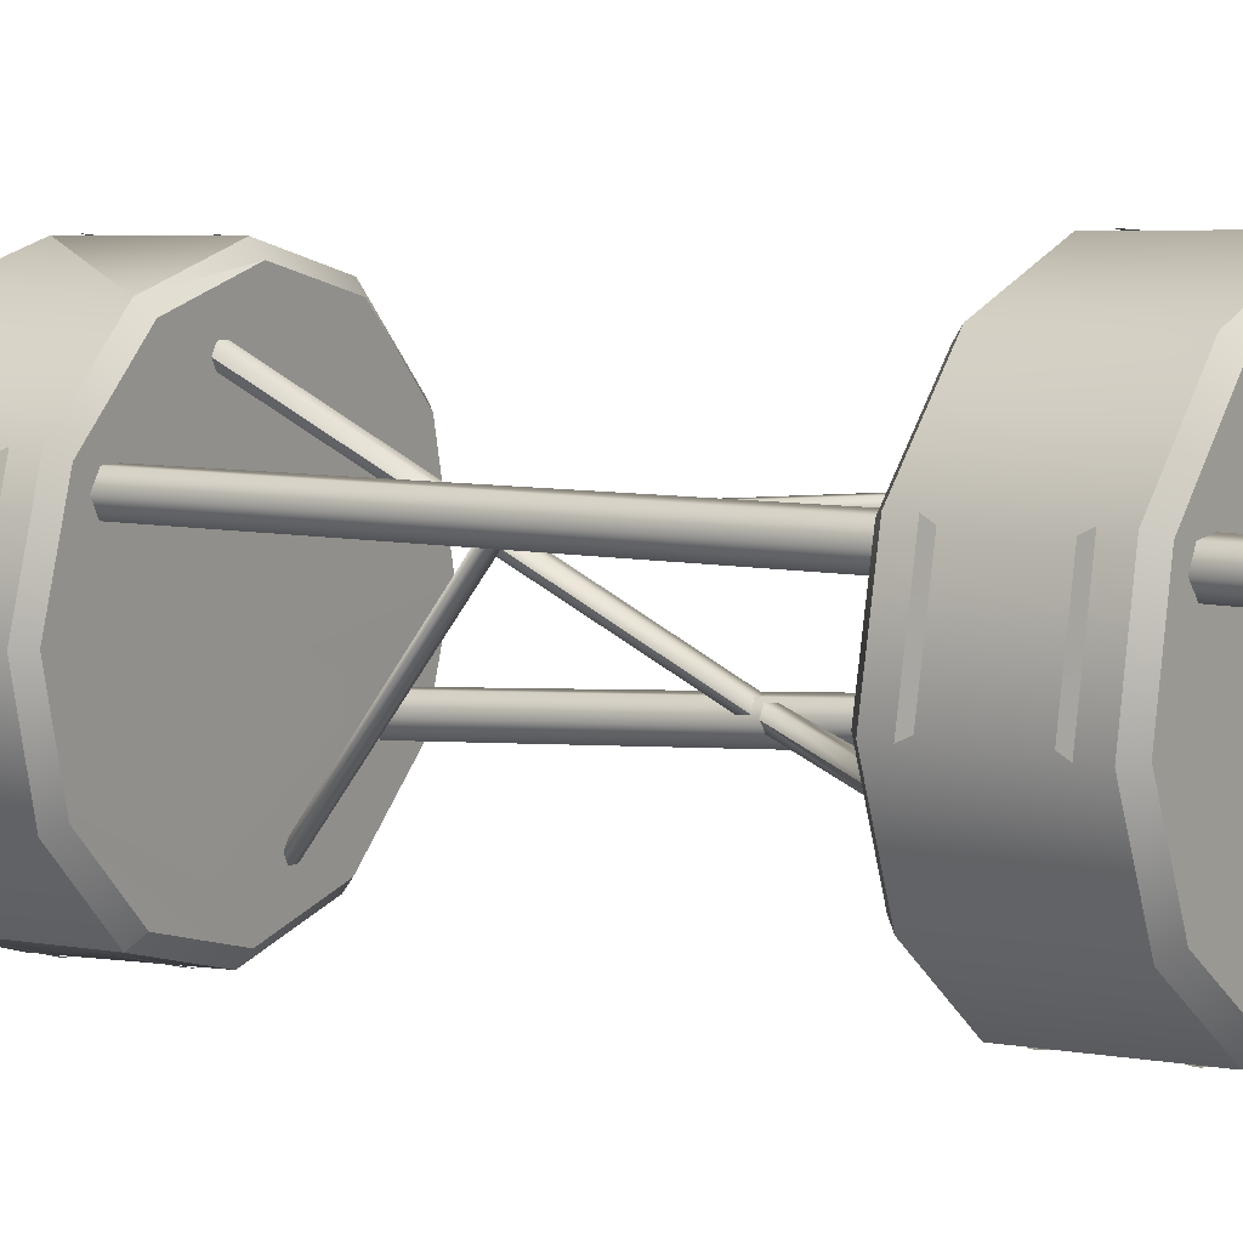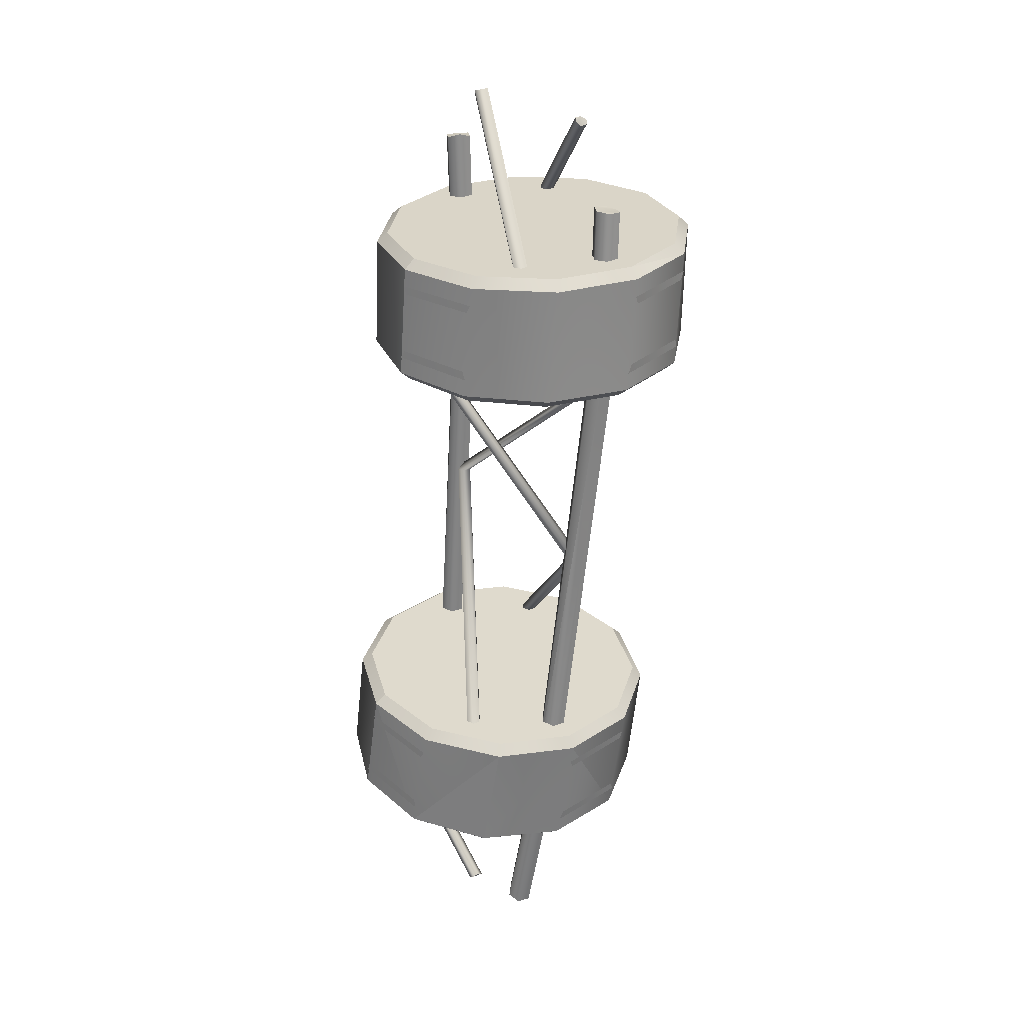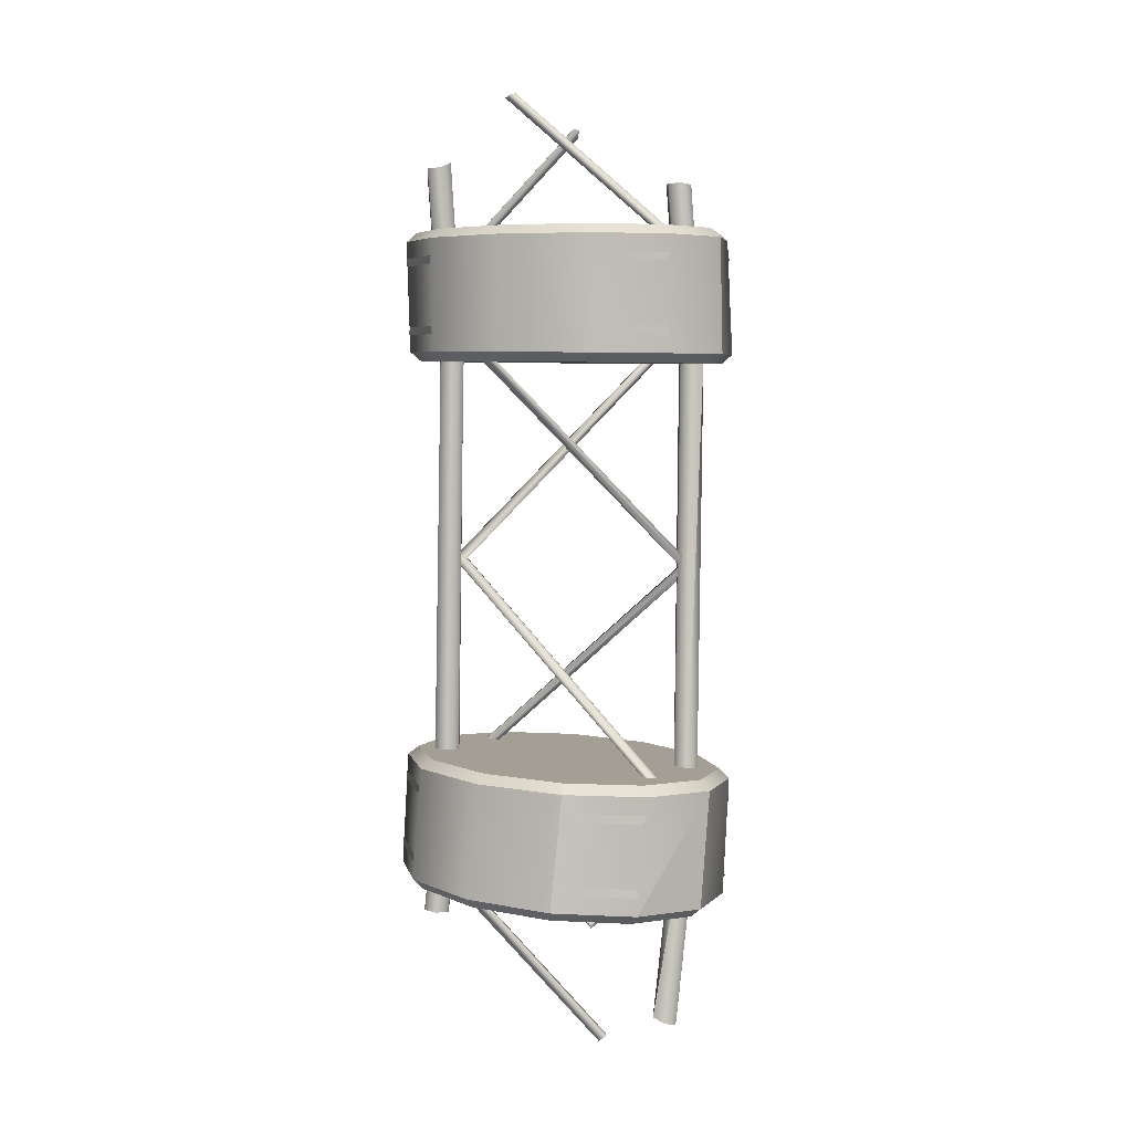
<metadata>
{"format":"obj","ext":"obj","renderer":"f3d","projection":"perspective","resolution":1024,"background":"white","views":[{"elev":10.3,"azim":126.3,"up":"+Z"},{"elev":29.5,"azim":-151.7,"up":"+Y"},{"elev":5.7,"azim":150.1,"up":"+Y"}]}
</metadata>
<code>
v  0.36 -0.018 0.018
v  0.36 -0.018 -0.018
v  0.36 0.018 -0.018
v  0.36 0.018 0.018
v  0.18 0.18 0.18
v  0.18 0.18 -0.18
v  0.18 -0.18 0.18
v  0.18 -0.18 -0.18
v  0 0 -0
g cpz_obj_roundirontower_brk_09
f 1 2 3 4
f 5 4 3 6
f 7 1 4 5
f 2 8 6 3
f 1 7 8 2
f 9 7 5
f 9 5 6
f 9 6 8
f 9 8 7
v  245.2 -790.7 -89.81
v  239 -791.1 -80.44
v  46.53 -1029 -144.3
v  40.07 -1030 -135.2
v  227.8 -792.2 -81.2
v  34.35 -1024 -135
v  222.8 -792.8 -91.34
v  35.45 -1018 -143.8
v  40.4 -1020 -153.4
v  229.1 -792.4 -100.7
v  47.84 -1023 -153.1
v  240.3 -791.4 -99.95
v  94.15 -628.1 127.4
v  88.87 -628.6 117.4
v  -112.6 -345.8 -108.3
v  -118.3 -346.1 -118
v  187.8 -43.63 -77.76
v  194.2 -43.56 -68.41
v  176.6 -43.74 -76.97
v  -129.6 -346.6 -117.8
v  171.7 -43.78 -66.82
v  -135.1 -346.8 -108
v  178 -43.72 -57.46
v  -129.3 -346.5 -98.27
v  189.2 -43.61 -58.26
v  -118 -346 -98.41
v  88.17 -628.4 137
v  76.9 -629.2 136.5
v  71.62 -629.7 126.5
v  77.6 -629.4 117
v  -11.49 -639.9 -217.6
v  -6.255 -639.4 -207.6
v  155.7 -333.9 54.09
v  161.6 -333.6 63.78
v  -163.4 -47 64.9
v  -169.7 -47.07 55.54
v  -152.2 -46.89 64.11
v  172.8 -333.1 63.59
v  -147.2 -46.85 53.97
v  178.3 -332.9 53.72
v  -153.5 -46.92 44.61
v  172.5 -333.2 44.04
v  -164.8 -47.03 45.39
v  161.2 -333.7 44.22
v  -5.504 -639.6 -227.1
v  5.709 -638.7 -226.6
v  10.94 -638.2 -216.6
v  4.96 -638.6 -207.1
v  -117.5 -736.7 -148.4
v  -166.1 -45.55 -82.29
v  -106.9 -736.1 -164.7
v  -157.5 -45.47 -99.89
v  -87.46 -734.5 -163.5
v  -138 -45.29 -101.3
v  -78.69 -733.5 -145.9
v  -127 -45.17 -85.03
v  -89.35 -734.1 -129.6
v  -135.6 -45.25 -67.43
v  -108.8 -735.8 -130.8
v  -155.1 -45.43 -66.06
v  177 -709.6 45.83
v  151.4 -42.41 72.32
v  187.6 -708.9 29.41
v  160 -42.34 54.72
v  207.1 -707.3 30.45
v  179.5 -42.15 53.33
v  216 -706.3 47.9
v  190.5 -42.03 69.54
v  205.4 -707 64.32
v  181.9 -42.11 87.15
v  185.9 -708.6 63.29
v  162.4 -42.3 88.54
v  194.8 -861.4 45.16
v  205.3 -856.5 29.08
v  224.8 -855.3 30.62
v  233.1 -853.4 48.27
v  222.1 -854.2 64.39
v  202.7 -856.6 62.84
v  88.48 135.2 169.7
v  81.86 135.3 160.6
v  -28.54 300.7 58.63
v  -33.04 297.5 51.98
v  -37.11 287.7 60.21
v  70.63 135.4 161.8
v  -41.85 288.5 70.23
v  66.03 135.4 172.1
v  -38.95 293.9 75.4
v  72.66 135.3 181.2
v  -31.69 299.2 70.14
v  83.88 135.2 180
v  151.4 -45.55 72.17
v  165.6 234.4 84.07
v  160 -45.47 54.57
v  173.6 241.4 66.39
v  192.6 234.3 63.73
v  179.5 -45.28 53.2
v  190.5 -45.16 69.42
v  204.3 232.8 79.27
v  181.9 -45.24 87.02
v  196.5 231.2 97.18
v  162.4 -45.43 88.4
v  177.3 234.2 99.66
v  -74.21 -1014 -163.4
v  -67.11 -1008 -145.3
v  -49.49 -995.6 -142.5
v  -36.93 -1002 -158.7
v  -44.04 -1008 -176.8
v  -62.82 -1013 -179.2
v  -130.5 -823.9 -19.17
v  -24.09 -903.9 -2.713
v  -125.6 -823.3 -8.961
v  -22.57 -900.7 7.051
v  -114.4 -822.2 -8.066
v  -17.52 -895 7.125
v  -108.1 -821.8 -17.38
v  -13.88 -892.5 -2.548
v  -15.02 -895.9 -12.24
v  -113 -822.5 -27.59
v  -18.06 -903.1 -12
v  -124.2 -823.5 -28.48
v  95.39 338.5 15.59
v  99.68 338.5 5.201
v  -64.94 136.8 -156.1
v  -60.34 136.7 -166.4
v  -49.11 136.6 -167.6
v  109.7 336.7 2.38
v  -42.48 136.6 -158.5
v  113.4 332.4 7.793
v  -47.08 136.6 -148.2
v  109.6 333.1 18.75
v  100.1 335.5 22.06
v  -58.31 136.7 -147
v  -158.9 212.5 -55.91
v  -151.1 213.9 -73.71
v  -166 -48.8 -82.63
v  -157.4 -48.72 -100.2
v  -137.9 -48.53 -101.6
v  -131.7 215.7 -75.83
v  -126.9 -48.41 -85.34
v  -120.1 215.1 -60.25
v  -135.5 -48.49 -67.75
v  -127.8 212.8 -42.53
v  -147.3 209.1 -40.6
v  -155 -48.68 -66.4
g cpz_metal_tn1_roundirontowerbar
f 10 11 12
f 12 11 13
f 11 14 13
f 13 14 15
f 14 16 15
f 15 16 17
f 17 16 18
f 16 19 18
f 18 19 20
f 19 21 20
f 20 21 12
f 21 10 12
f 22 23 24
f 23 25 24
f 25 26 24
f 24 26 27
f 26 25 28
f 25 29 28
f 28 29 30
f 29 31 30
f 30 31 32
f 31 33 32
f 32 33 34
f 33 35 34
f 34 35 27
f 27 35 24
f 24 35 22
f 22 35 36
f 35 33 36
f 36 33 37
f 33 31 37
f 37 31 38
f 31 29 38
f 38 29 39
f 29 25 39
f 39 25 23
f 40 41 42
f 41 43 42
f 43 44 42
f 42 44 45
f 44 43 46
f 43 47 46
f 46 47 48
f 47 49 48
f 48 49 50
f 49 51 50
f 50 51 52
f 51 53 52
f 52 53 45
f 45 53 42
f 42 53 40
f 40 53 54
f 53 51 54
f 54 51 55
f 51 49 55
f 55 49 56
f 49 47 56
f 56 47 57
f 47 43 57
f 57 43 41
f 58 59 60
f 59 61 60
f 60 61 62
f 61 63 62
f 62 63 64
f 63 65 64
f 64 65 66
f 65 67 66
f 66 67 68
f 67 69 68
f 68 69 58
f 69 59 58
f 70 71 72
f 71 73 72
f 72 73 74
f 73 75 74
f 74 75 76
f 75 77 76
f 76 77 78
f 77 79 78
f 78 79 80
f 79 81 80
f 80 81 70
f 81 71 70
f 82 70 83
f 70 72 83
f 72 74 83
f 83 74 84
f 84 74 85
f 74 76 85
f 85 76 86
f 76 78 86
f 86 78 87
f 78 80 87
f 80 70 87
f 87 70 82
f 88 89 90
f 90 89 91
f 91 89 92
f 89 93 92
f 92 93 94
f 93 95 94
f 94 95 96
f 95 97 96
f 96 97 98
f 97 99 98
f 99 88 98
f 98 88 90
f 100 101 102
f 101 103 102
f 103 104 102
f 102 104 105
f 105 104 106
f 104 107 106
f 106 107 108
f 107 109 108
f 108 109 110
f 109 111 110
f 111 101 110
f 110 101 100
f 112 113 58
f 58 113 68
f 113 114 68
f 68 114 66
f 66 114 64
f 114 115 64
f 64 115 62
f 115 116 62
f 62 116 60
f 116 117 60
f 117 112 60
f 60 112 58
f 118 119 120
f 119 121 120
f 120 121 122
f 121 123 122
f 122 123 124
f 123 125 124
f 125 126 124
f 124 126 127
f 126 128 127
f 127 128 129
f 128 119 129
f 129 119 118
f 130 131 132
f 132 131 133
f 133 131 134
f 131 135 134
f 134 135 136
f 135 137 136
f 136 137 138
f 137 139 138
f 139 140 138
f 138 140 141
f 140 130 141
f 141 130 132
f 142 143 144
f 144 143 145
f 145 143 146
f 143 147 146
f 146 147 148
f 147 149 148
f 148 149 150
f 149 151 150
f 151 152 150
f 150 152 153
f 153 152 144
f 152 142 144
f 109 107 111
f 111 107 101
f 107 104 101
f 101 104 103
f 130 140 131
f 140 139 131
f 139 137 131
f 131 137 135
f 151 149 152
f 149 147 152
f 152 147 142
f 147 143 142
f 114 113 115
f 113 112 115
f 115 112 116
f 112 117 116
f 18 20 17
f 20 12 17
f 12 13 17
f 17 13 15
f 128 126 119
f 126 125 119
f 125 123 119
f 119 123 121
f 86 87 85
f 87 82 85
f 85 82 84
f 82 83 84
f 96 98 94
f 94 98 92
f 92 98 91
f 98 90 91
v  188.3 -794.5 -250.7
v  73.13 -805.8 -290.9
v  167.2 -633.2 -246.2
v  50.63 -642.3 -282.9
v  -68.44 -650.8 -256.3
v  -46.42 -816.3 -268
v  -158.3 -656.5 -173.5
v  -138.6 -823.3 -188.1
v  -178.7 -824.9 -72.11
v  -194.9 -657.8 -56.38
v  -168.1 -654.3 63.85
v  -155.6 -820.6 48.94
v  -84.85 -647.1 154.8
v  -75.3 -811.7 142.5
v  40.72 -800.4 183.1
v  32.45 -638 191.8
v  152.1 -629.5 164.8
v  161.1 -789.9 159.7
v  242 -623.8 81.23
v  253.2 -782.9 78.8
v  292.4 -781.3 -37.59
v  277.8 -622.6 -36.24
v  250.4 -626 -156
v  268.6 -785.6 -158.1
v  181.7 -808.2 -238.4
v  74 -818.9 -276.3
v  -37.96 -828.9 -255.2
v  -124.4 -835.5 -180.5
v  -162.2 -837 -72.06
v  -140.8 -833 41.29
v  -65.89 -824.5 129
v  42.59 -813.8 167.3
v  155.3 -803.8 145.7
v  241.7 -797.1 70.18
v  278.7 -795.6 -38.66
v  256.6 -799.7 -151.6
v  157.7 -620.5 -232.9
v  48.38 -628.9 -267
v  -63.05 -636.7 -241.8
v  -147 -641.9 -164.1
v  -180.9 -643.1 -54.34
v  -155.5 -639.9 58.12
v  -77.43 -633.3 143
v  32.44 -624.9 177.4
v  144.4 -617.1 151.8
v  228.3 -611.9 73.44
v  261.6 -610.7 -36.59
v  235.7 -613.9 -148.7
v  108.5 129 -210.5
v  115.2 -32.9 -219.3
v  -12.87 130.1 -229.9
v  -5.434 -33.94 -242.4
v  -127.7 131.1 -185.9
v  -121.4 -34.92 -202.2
v  -205.2 131.8 -90.52
v  -201.8 -35.56 -109.3
v  -224.6 132 30.82
v  -224.9 -35.71 11.37
v  -180.7 131.6 145.5
v  -184.5 -35.32 127.5
v  -85.42 130.7 222.9
v  -91.56 -34.49 207.9
v  35.85 129.5 242.3
v  29.16 -33.45 231
v  150.6 128.5 198.4
v  145.2 -32.47 190.7
v  228.1 127.8 103.1
v  225.5 -31.83 97.75
v  247.6 127.6 -18.22
v  248.5 -31.68 -22.93
v  203.8 128.1 -133
v  208.2 -32.07 -139
v  109.2 -46.11 -206.4
v  -3.617 -47.25 -228.3
v  -112.3 -48.32 -190.9
v  -187.7 -49.03 -104.1
v  -209.6 -49.19 8.753
v  -172.1 -48.76 117.5
v  -85.26 -47.85 193
v  27.68 -46.71 215
v  136.4 -45.64 177.5
v  211.8 -44.94 90.68
v  233.6 -44.77 -22.23
v  196.1 -45.21 -131
v  101.9 142.2 -195.9
v  -11.74 143.4 -213.8
v  -119.1 144.5 -172.4
v  -191.4 145.3 -82.84
v  -209.3 145.5 30.78
v  -168 145 138.1
v  -78.61 144 210.3
v  34.94 142.8 228.1
v  142.2 141.7 186.8
v  214.6 140.9 97.36
v  232.6 140.7 -16.24
v  191.3 141.2 -123.6
g cpz_metal_tn1_roundparts_001
f 154 155 156
f 156 155 157
f 157 155 158
f 155 159 158
f 158 159 160
f 159 161 160
f 161 162 160
f 160 162 163
f 163 162 164
f 162 165 164
f 164 165 166
f 165 167 166
f 167 168 166
f 166 168 169
f 169 168 170
f 168 171 170
f 170 171 172
f 171 173 172
f 173 174 172
f 172 174 175
f 175 174 176
f 174 177 176
f 176 177 156
f 177 154 156
f 178 179 154
f 154 179 155
f 179 180 155
f 155 180 159
f 180 181 159
f 159 181 161
f 181 182 161
f 161 182 162
f 182 183 162
f 162 183 165
f 183 184 165
f 165 184 167
f 184 185 167
f 167 185 168
f 185 186 168
f 168 186 171
f 186 187 171
f 171 187 173
f 187 188 173
f 173 188 174
f 188 189 174
f 174 189 177
f 189 178 177
f 177 178 154
f 156 157 190
f 190 157 191
f 157 158 191
f 191 158 192
f 158 160 192
f 192 160 193
f 160 163 193
f 193 163 194
f 163 164 194
f 194 164 195
f 164 166 195
f 195 166 196
f 166 169 196
f 196 169 197
f 169 170 197
f 197 170 198
f 170 172 198
f 198 172 199
f 172 175 199
f 199 175 200
f 175 176 200
f 200 176 201
f 176 156 201
f 201 156 190
f 202 203 204
f 203 205 204
f 204 205 206
f 205 207 206
f 206 207 208
f 207 209 208
f 208 209 210
f 209 211 210
f 210 211 212
f 211 213 212
f 212 213 214
f 213 215 214
f 214 215 216
f 215 217 216
f 216 217 218
f 217 219 218
f 218 219 220
f 219 221 220
f 220 221 222
f 221 223 222
f 222 223 224
f 223 225 224
f 225 203 224
f 224 203 202
f 226 227 203
f 203 227 205
f 227 228 205
f 205 228 207
f 228 229 207
f 207 229 209
f 229 230 209
f 209 230 211
f 230 231 211
f 211 231 213
f 231 232 213
f 213 232 215
f 232 233 215
f 215 233 217
f 233 234 217
f 217 234 219
f 234 235 219
f 219 235 221
f 235 236 221
f 221 236 223
f 236 237 223
f 223 237 225
f 237 226 225
f 225 226 203
f 202 204 238
f 238 204 239
f 204 206 239
f 239 206 240
f 206 208 240
f 240 208 241
f 208 210 241
f 241 210 242
f 210 212 242
f 242 212 243
f 212 214 243
f 243 214 244
f 214 216 244
f 244 216 245
f 216 218 245
f 245 218 246
f 218 220 246
f 246 220 247
f 220 222 247
f 247 222 248
f 222 224 248
f 248 224 249
f 224 202 249
f 249 202 238
v  -37.96 -828.9 -255.2
v  74 -818.9 -276.3
v  -124.4 -835.5 -180.5
v  181.7 -808.2 -238.4
v  278.7 -795.6 -38.66
v  241.7 -797.1 70.18
v  155.3 -803.8 145.7
v  -65.89 -824.5 129
v  -162.2 -837 -72.06
v  -140.8 -833 41.29
v  42.59 -813.8 167.3
v  256.6 -799.7 -151.6
v  -63.05 -636.7 -241.8
v  -147 -641.9 -164.1
v  48.38 -628.9 -267
v  261.6 -610.7 -36.59
v  235.7 -613.9 -148.7
v  157.7 -620.5 -232.9
v  228.3 -611.9 73.44
v  -180.9 -643.1 -54.34
v  -77.43 -633.3 143
v  144.4 -617.1 151.8
v  32.44 -624.9 177.4
v  -155.5 -639.9 58.12
v  -112.3 -48.32 -190.9
v  -3.617 -47.25 -228.3
v  -187.7 -49.03 -104.1
v  109.2 -46.11 -206.4
v  233.6 -44.77 -22.23
v  211.8 -44.94 90.68
v  136.4 -45.64 177.5
v  -85.26 -47.85 193
v  -209.6 -49.19 8.753
v  -172.1 -48.76 117.5
v  27.68 -46.71 215
v  196.1 -45.21 -131
v  -119.1 144.5 -172.4
v  -191.4 145.3 -82.84
v  -11.74 143.4 -213.8
v  232.6 140.7 -16.24
v  191.3 141.2 -123.6
v  101.9 142.2 -195.9
v  214.6 140.9 97.36
v  -209.3 145.5 30.78
v  -78.61 144 210.3
v  142.2 141.7 186.8
v  34.94 142.8 228.1
v  -168 145 138.1
g cpz_metal_tn1_roundparts_002
f 250 251 252
f 251 253 252
f 253 254 252
f 254 255 252
f 255 256 252
f 256 257 252
f 252 257 258
f 257 259 258
f 256 260 257
f 261 254 253
f 262 263 264
f 263 265 264
f 265 266 264
f 264 266 267
f 265 263 268
f 263 269 268
f 269 270 268
f 268 270 271
f 270 272 271
f 269 273 270
f 274 275 276
f 275 277 276
f 277 278 276
f 278 279 276
f 279 280 276
f 280 281 276
f 276 281 282
f 281 283 282
f 280 284 281
f 285 278 277
f 286 287 288
f 287 289 288
f 289 290 288
f 288 290 291
f 289 287 292
f 287 293 292
f 293 294 292
f 292 294 295
f 294 296 295
f 293 297 294
v  171 -658.2 -248.1
v  166.9 -670 -250.2
v  165.4 -658.7 -249.9
v  61.06 -678.8 -284.3
v  59.54 -667.2 -283.7
v  53.98 -667.7 -285.5
v  69.53 -780.5 -291
v  73.34 -768.1 -288.6
v  75.05 -779.9 -289.1
v  178.4 -758.3 -252.8
v  180 -770 -253.1
v  185.6 -769.5 -251.2
v  -156.5 -682.4 -176.6
v  -157 -694.3 -172
v  -158.3 -682.5 -171
v  -191 -695.5 -65.72
v  -192.1 -683.7 -64.58
v  -193.9 -683.8 -58.98
v  -182.7 -799.1 -69.87
v  -182.1 -786.9 -74.32
v  -180.8 -799 -75.43
v  -146.3 -785.5 -180
v  -144.8 -797.6 -181.1
v  -142.9 -797.6 -186.6
v  -84.28 -672.6 153.9
v  -78.08 -683.8 154.8
v  -78.67 -672.2 155.7
v  28.38 -675.1 189.2
v  27.86 -663.6 189.8
v  33.47 -663.2 191.6
v  244.6 -648.4 81.47
v  247.1 -659.6 75.66
v  246.3 -648.3 75.85
v  280.4 -658.3 -30.99
v  279.4 -647.1 -30.86
v  281.2 -647.1 -36.48
v  252.3 -758.1 79.81
v  254.2 -758.1 74.23
v  253.3 -746.5 74.37
v  289.4 -756.7 -31.8
v  288.3 -745.1 -31.73
v  291.3 -756.6 -37.39
v  -77.71 -786.2 145.4
v  -72.15 -785.7 147.3
v  -72.91 -773.7 148.1
v  33.59 -775.8 183.7
v  32.92 -763.9 184.3
v  39.16 -775.2 185.6
v  109.8 103.9 -213.1
v  104.5 92.47 -214.6
v  104 103.9 -214
v  -5.806 93.06 -233
v  -6.259 104.6 -232.2
v  -12.06 104.7 -233.1
v  114.5 -7.816 -219.1
v  108.7 -7.85 -220.2
v  108.2 3.95 -219.6
v  -1.122 -8.491 -240.7
v  -1.738 3.453 -239.8
v  -6.903 -8.524 -241.8
v  -206.1 105.9 -93.97
v  -206.9 94.1 -89.5
v  -207 105.9 -88.16
v  -225.3 94.18 20.75
v  -225.2 106 22.13
v  -226.1 106 27.93
v  -203.7 -9.628 -106.9
v  -204.8 -9.633 -101.2
v  -205.1 2.568 -99.8
v  -225.3 -9.723 8.695
v  -225.3 2.498 10.11
v  -226.3 -9.728 14.48
v  -87.13 105.1 221.8
v  -81.83 93.4 221.7
v  -81.32 105 222.7
v  28.38 92.81 240.1
v  28.92 104.3 240.9
v  34.72 104.3 241.8
v  -91.38 -8.896 211.4
v  -85.6 -8.863 212.5
v  -85.23 3.165 213.6
v  24.3 -8.222 233
v  24.71 3.662 233.8
v  30.08 -8.188 234.1
v  228.7 103 102.8
v  229.4 91.78 96.62
v  229.6 103 96.99
v  247.9 91.69 -13.61
v  247.9 102.9 -13.28
v  248.8 102.9 -19.08
v  226.9 -7.084 99.13
v  228 -7.08 93.35
v  228.1 4.548 93.73
v  248.4 -6.989 -16.53
v  248.3 4.618 -16.19
v  249.5 -6.985 -22.31
g cpz_etc_tn1_towerlight_001
f 298 299 300
f 299 301 300
f 300 301 302
f 301 303 302
f 304 305 306
f 305 307 306
f 306 307 308
f 307 309 308
f 310 311 312
f 311 313 312
f 312 313 314
f 313 315 314
f 316 317 318
f 317 319 318
f 318 319 320
f 319 321 320
f 322 323 324
f 323 325 324
f 324 325 326
f 325 327 326
f 328 329 330
f 329 331 330
f 330 331 332
f 331 333 332
f 334 335 336
f 335 337 336
f 336 337 338
f 337 339 338
f 340 341 342
f 341 343 342
f 342 343 344
f 343 345 344
f 346 347 348
f 347 349 348
f 348 349 350
f 349 351 350
f 352 353 354
f 353 355 354
f 354 355 356
f 355 357 356
f 358 359 360
f 359 361 360
f 360 361 362
f 361 363 362
f 364 365 366
f 365 367 366
f 366 367 368
f 367 369 368
f 370 371 372
f 371 373 372
f 372 373 374
f 373 375 374
f 376 377 378
f 377 379 378
f 378 379 380
f 379 381 380
f 382 383 384
f 383 385 384
f 384 385 386
f 385 387 386
f 388 389 390
f 389 391 390
f 390 391 392
f 391 393 392

</code>
